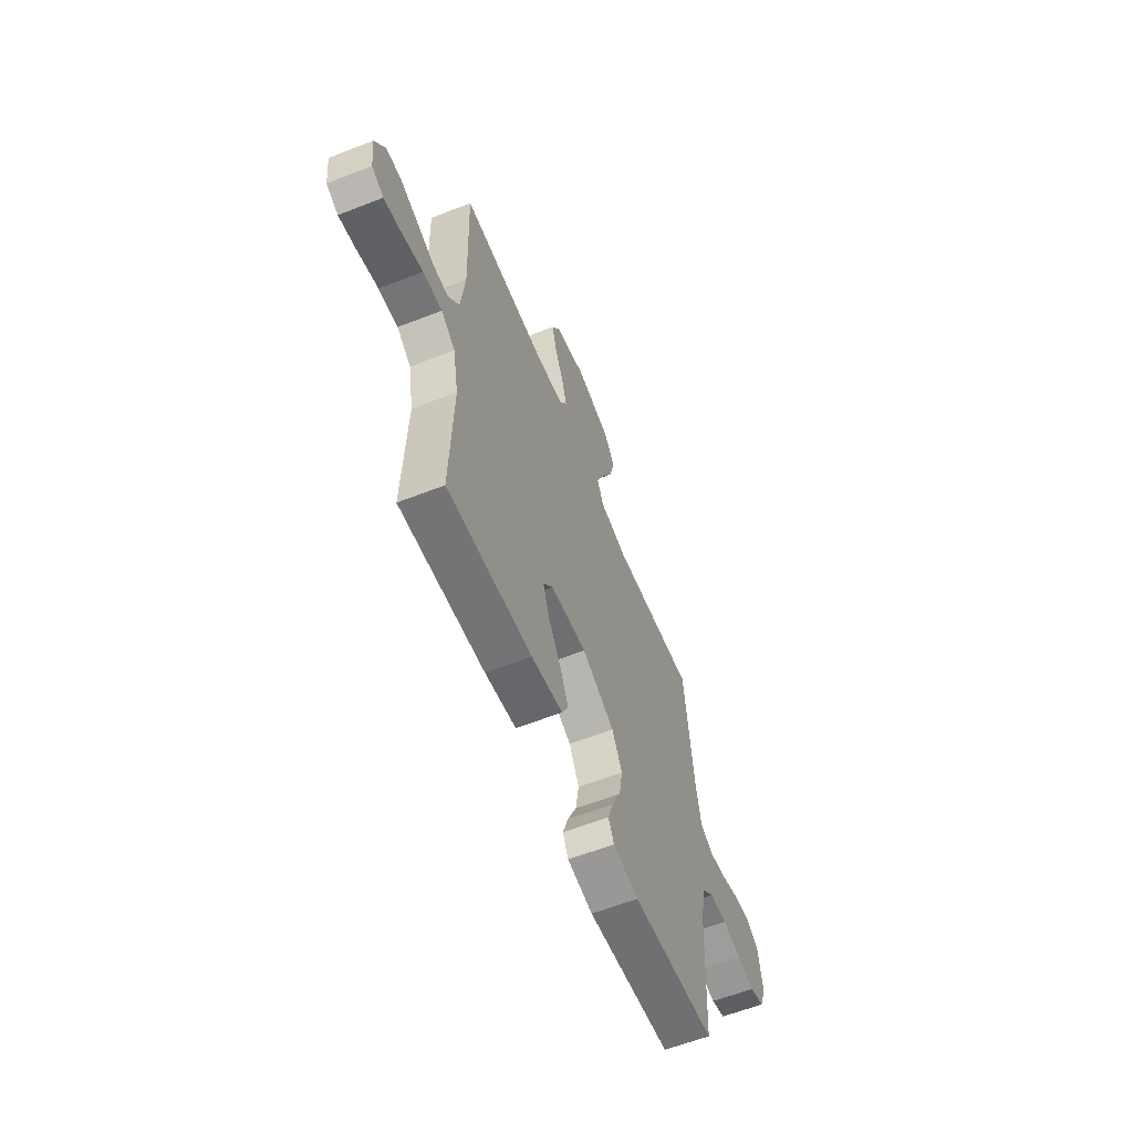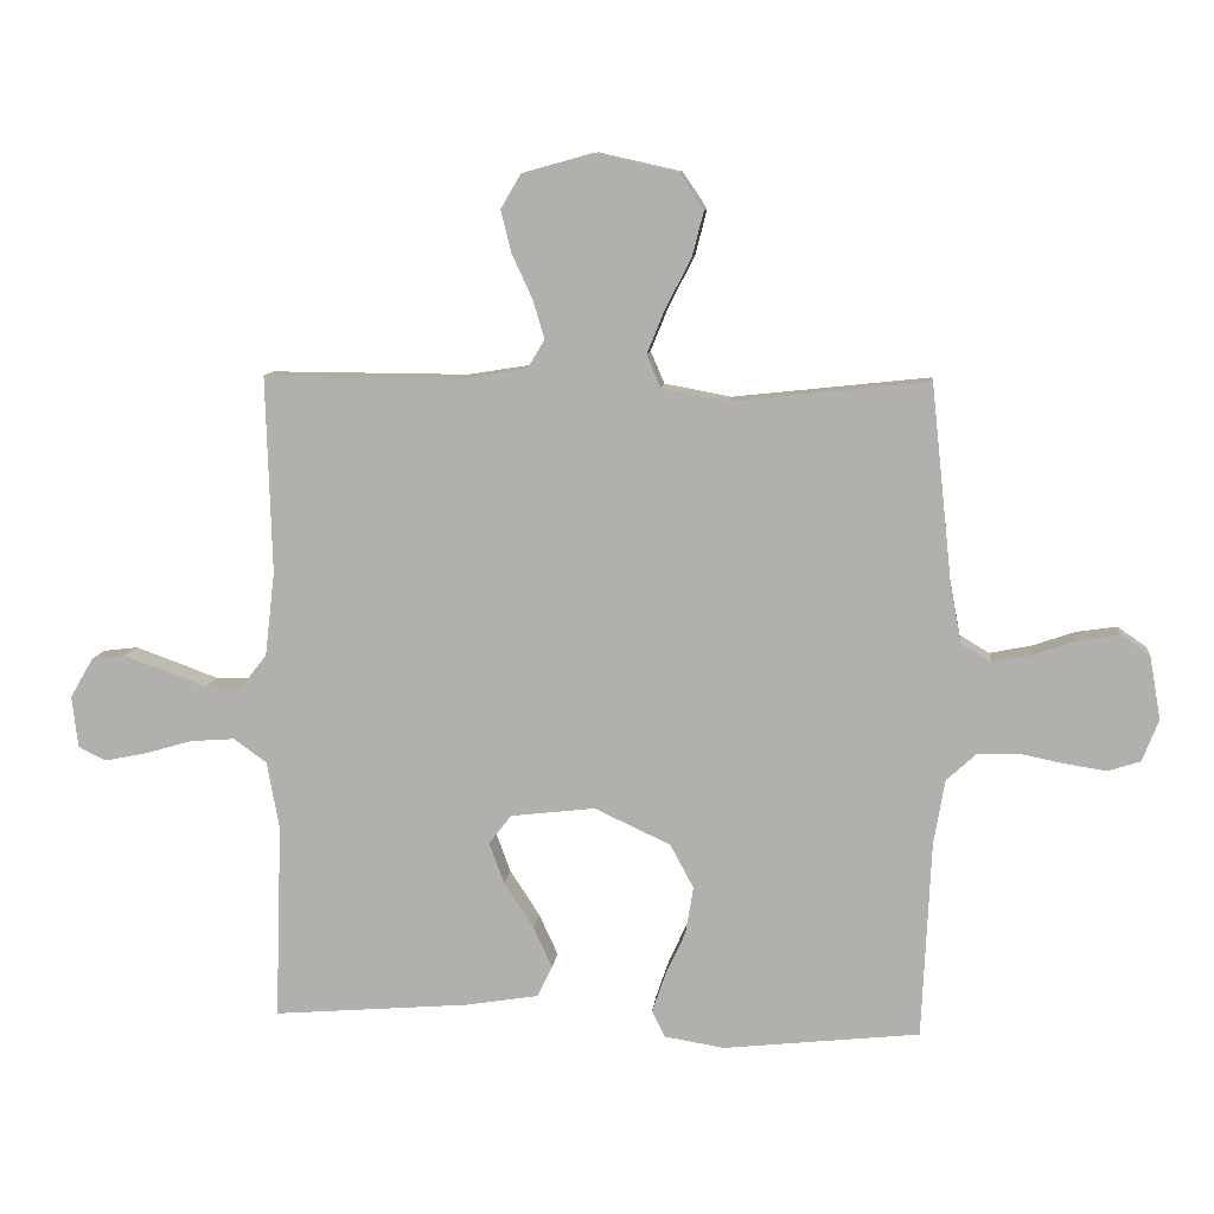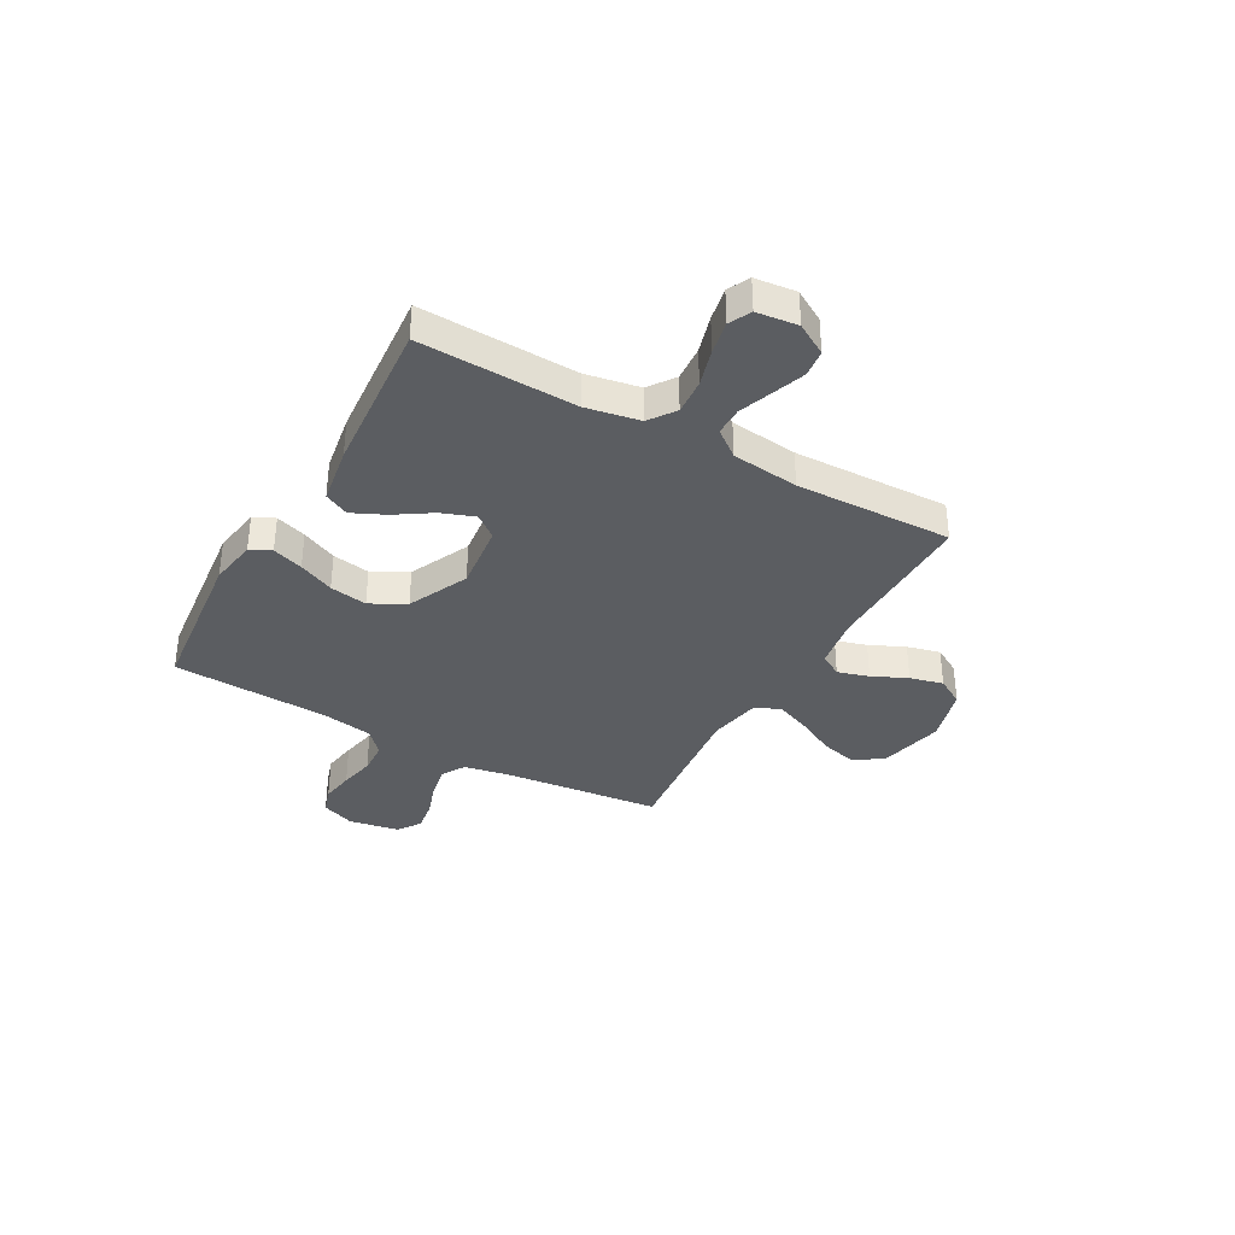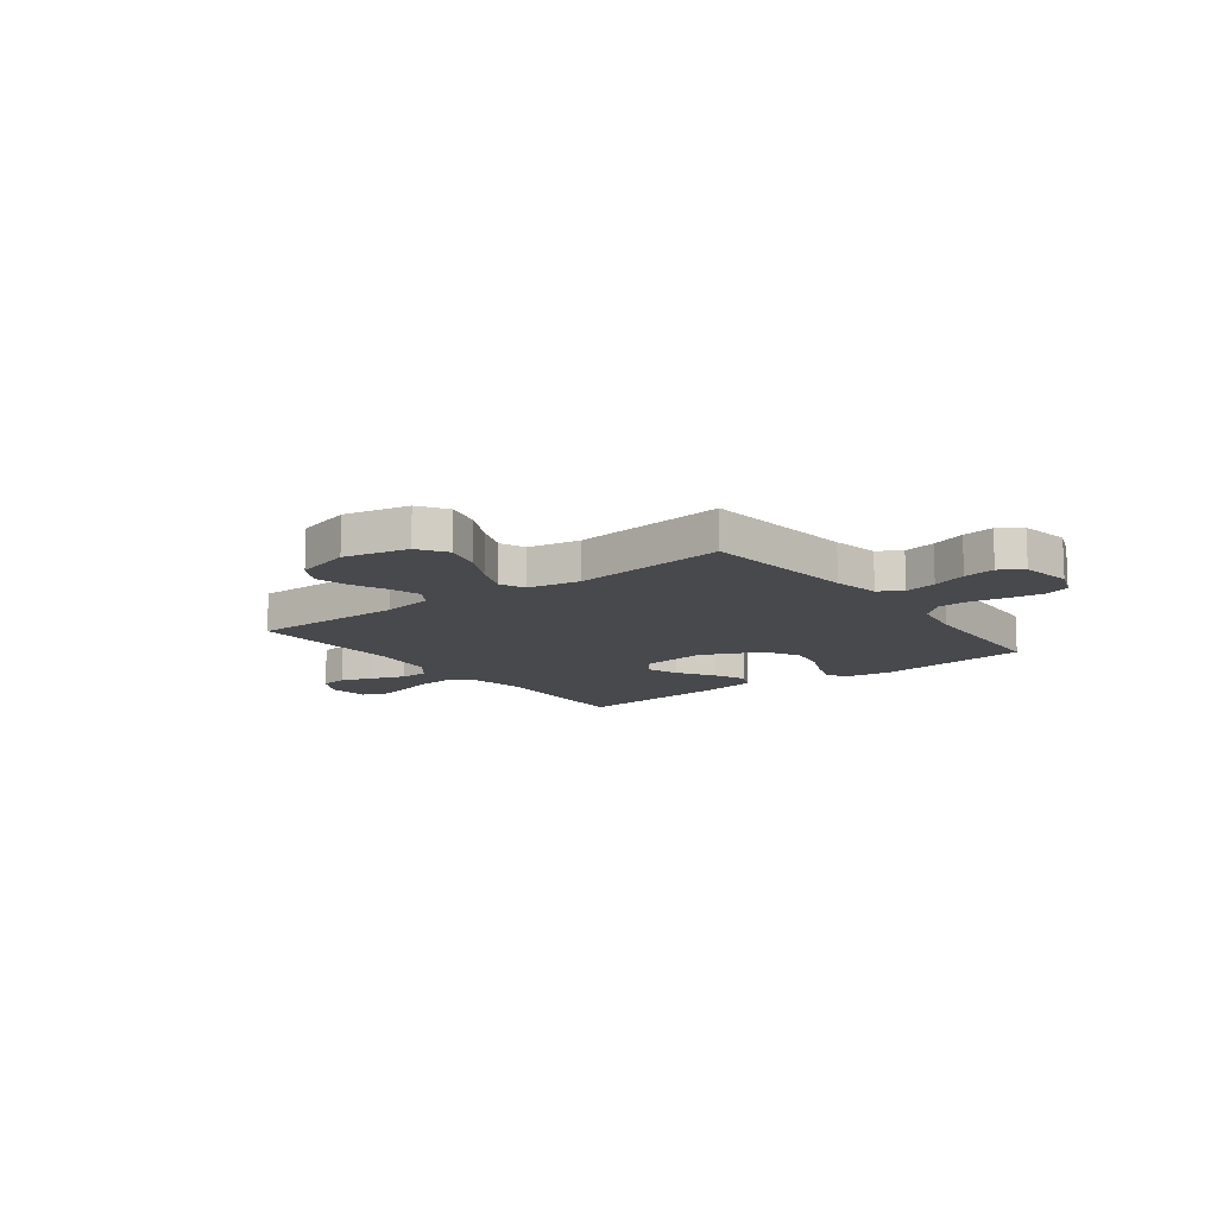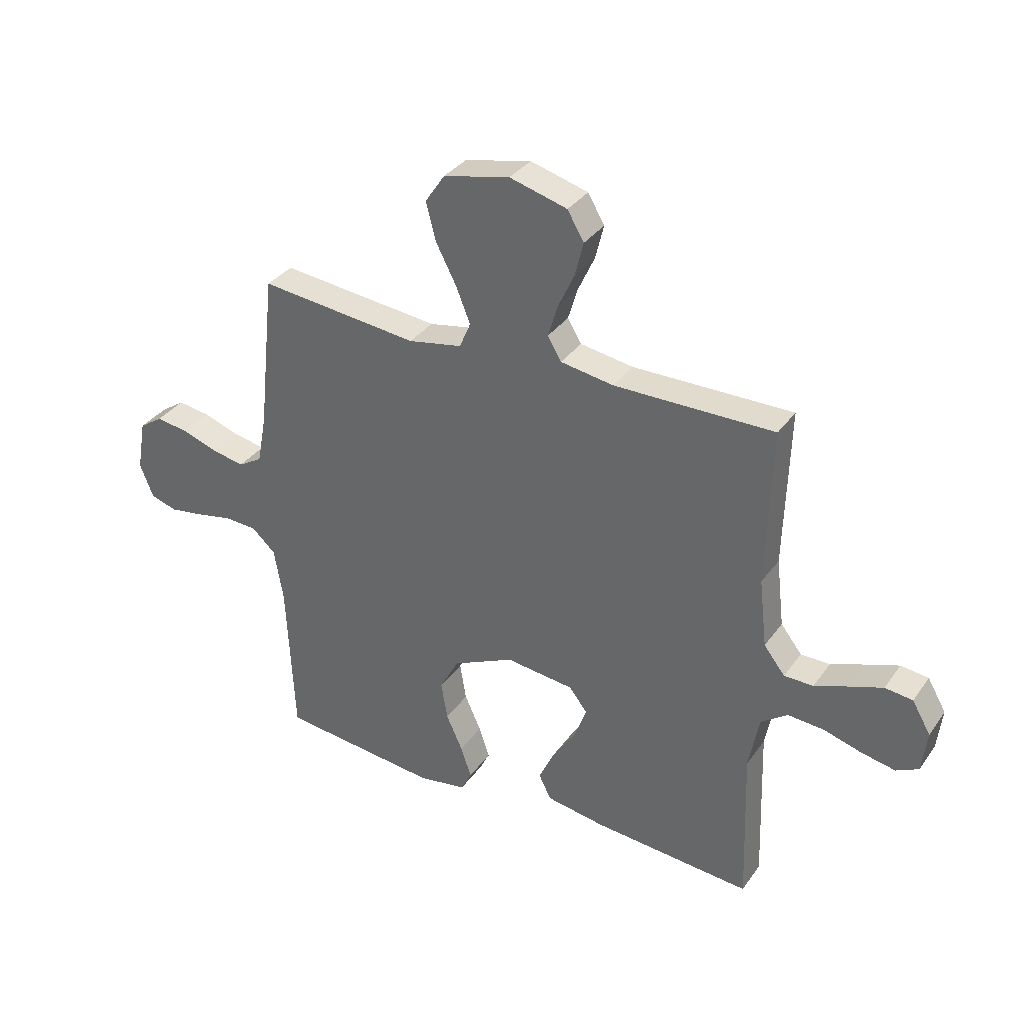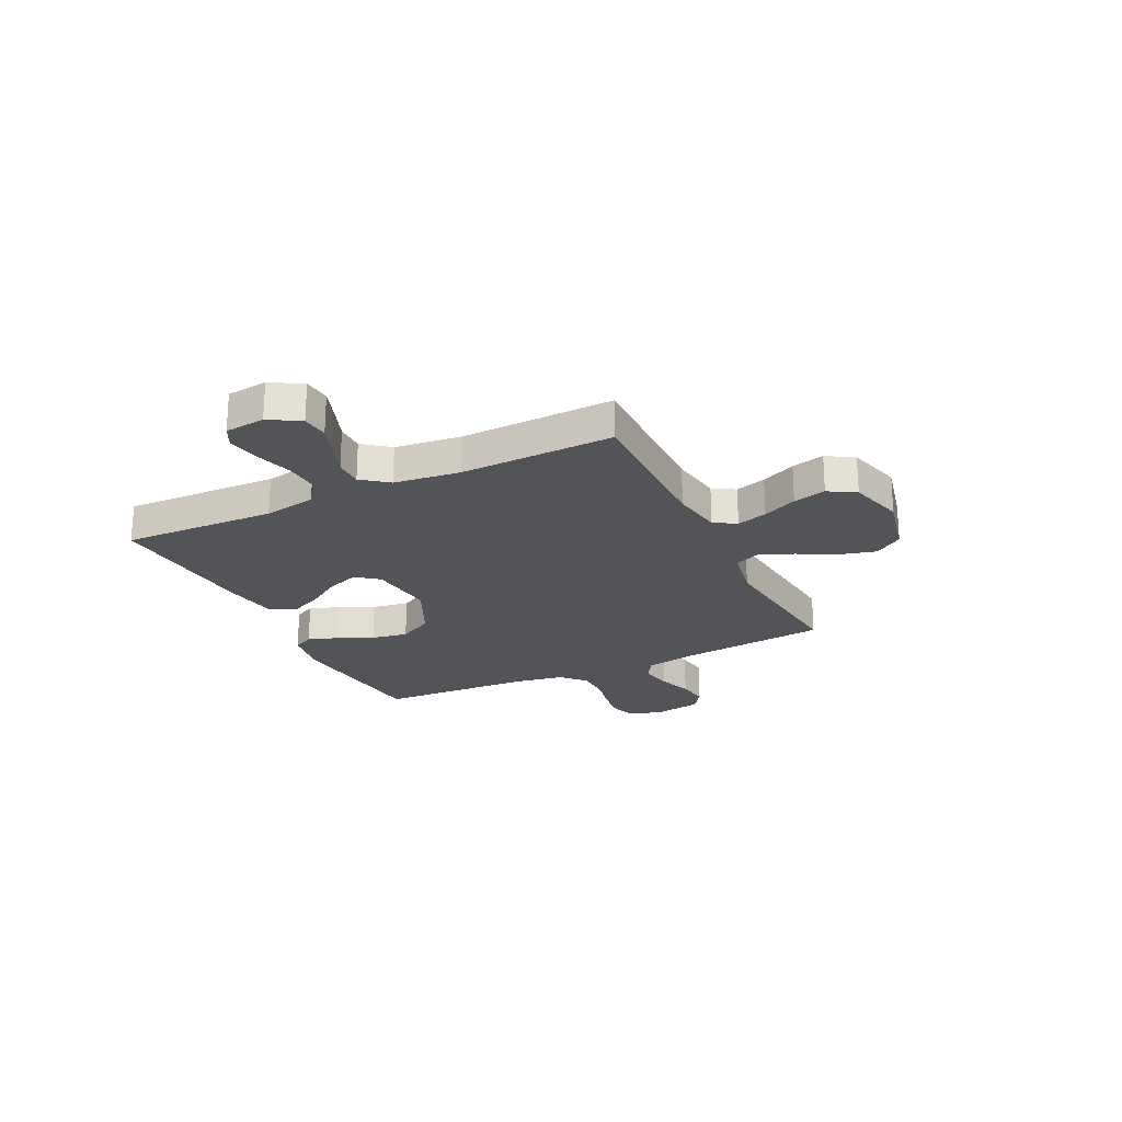
<metadata>
{"format":"obj","ext":"obj","renderer":"f3d","projection":"perspective","resolution":1024,"background":"white","views":[{"elev":-60.4,"azim":-68.2,"up":"+Z"},{"elev":9.9,"azim":5.8,"up":"+Z"},{"elev":-35.8,"azim":-119.3,"up":"+Y"},{"elev":-12.5,"azim":37.2,"up":"+Y"},{"elev":34.1,"azim":-149.9,"up":"+Z"},{"elev":-23.1,"azim":-64.2,"up":"+Y"}]}
</metadata>
<code>
v 0.5 0.07 -0.5
v 0.2 0.07 -0.532
v 0.109 0.07 -0.517
v 0.089 0.07 -0.477
v 0.109 0.07 -0.418
v 0.14 0.07 -0.35
v 0.152 0.07 -0.278
v 0.116 0.07 -0.211
v 0 0.07 -0.157
v -0.129 0.07 -0.172
v -0.163 0.07 -0.216
v -0.14 0.07 -0.279
v -0.095 0.07 -0.348
v -0.066 0.07 -0.411
v -0.089 0.07 -0.458
v -0.2 0.07 -0.476
v -0.5 0.07 -0.5
v -0.49 0.07 -0.2
v -0.509 0.07 -0.097
v -0.559 0.07 -0.061
v -0.627 0.07 -0.066
v -0.699 0.07 -0.087
v -0.763 0.07 -0.1
v -0.805 0.07 -0.079
v -0.814 0.07 0
v -0.779 0.07 0.06
v -0.727 0.07 0.066
v -0.665 0.07 0.044
v -0.601 0.07 0.02
v -0.546 0.07 0.02
v -0.506 0.07 0.071
v -0.491 0.07 0.2
v -0.5 0.07 0.5
v -0.2 0.07 0.498
v -0.1 0.07 0.514
v -0.074 0.07 0.557
v -0.092 0.07 0.617
v -0.123 0.07 0.684
v -0.139 0.07 0.748
v -0.108 0.07 0.801
v 0 0.07 0.831
v 0.125 0.07 0.803
v 0.162 0.07 0.748
v 0.144 0.07 0.678
v 0.105 0.07 0.603
v 0.078 0.07 0.536
v 0.099 0.07 0.487
v 0.2 0.07 0.468
v 0.5 0.07 0.5
v 0.532 0.07 0.2
v 0.549 0.07 0.11
v 0.594 0.07 0.083
v 0.656 0.07 0.095
v 0.723 0.07 0.118
v 0.784 0.07 0.127
v 0.828 0.07 0.097
v 0.845 0.07 0
v 0.82 0.07 -0.064
v 0.77 0.07 -0.08
v 0.706 0.07 -0.07
v 0.638 0.07 -0.056
v 0.576 0.07 -0.059
v 0.531 0.07 -0.1
v 0.514 0.07 -0.2
v 0.5 0 -0.5
v 0.2 0 -0.532
v 0.109 0 -0.517
v 0.089 0 -0.477
v 0.109 0 -0.418
v 0.14 0 -0.35
v 0.152 0 -0.278
v 0.116 0 -0.211
v 0 0 -0.157
v -0.129 0 -0.172
v -0.163 0 -0.216
v -0.14 0 -0.279
v -0.095 0 -0.348
v -0.066 0 -0.411
v -0.089 0 -0.458
v -0.2 0 -0.476
v -0.5 0 -0.5
v -0.49 0 -0.2
v -0.509 0 -0.097
v -0.559 0 -0.061
v -0.627 0 -0.066
v -0.699 0 -0.087
v -0.763 0 -0.1
v -0.805 0 -0.079
v -0.814 0 0
v -0.779 0 0.06
v -0.727 0 0.066
v -0.665 0 0.044
v -0.601 0 0.02
v -0.546 0 0.02
v -0.506 0 0.071
v -0.491 0 0.2
v -0.5 0 0.5
v -0.2 0 0.498
v -0.1 0 0.514
v -0.074 0 0.557
v -0.092 0 0.617
v -0.123 0 0.684
v -0.139 0 0.748
v -0.108 0 0.801
v 0 0 0.831
v 0.125 0 0.803
v 0.162 0 0.748
v 0.144 0 0.678
v 0.105 0 0.603
v 0.078 0 0.536
v 0.099 0 0.487
v 0.2 0 0.468
v 0.5 0 0.5
v 0.532 0 0.2
v 0.549 0 0.11
v 0.594 0 0.083
v 0.656 0 0.095
v 0.723 0 0.118
v 0.784 0 0.127
v 0.828 0 0.097
v 0.845 0 0
v 0.82 0 -0.064
v 0.77 0 -0.08
v 0.706 0 -0.07
v 0.638 0 -0.056
v 0.576 0 -0.059
v 0.531 0 -0.1
v 0.514 0 -0.2
f 59 60 61
f 58 59 61
f 57 58 61
f 56 57 61
f 55 56 61
f 54 55 61
f 53 54 61
f 52 53 61 62
f 51 52 62 63
f 48 49 50
f 51 63 64
f 50 51 64
f 48 50 64
f 47 48 64
f 43 44 45
f 42 43 45
f 41 42 45
f 40 41 45
f 39 40 45
f 38 39 45
f 37 38 45
f 36 37 45 46
f 35 36 46 47
f 32 33 34
f 35 47 64
f 34 35 64
f 32 34 64
f 31 32 64
f 27 28 29
f 26 27 29
f 25 26 29
f 24 25 29
f 23 24 29
f 22 23 29
f 21 22 29
f 20 21 29 30
f 30 31 64
f 20 30 64
f 19 20 64
f 16 17 18
f 15 16 18
f 14 15 18
f 13 14 18
f 12 13 18
f 11 12 18 19
f 4 5 6
f 3 4 6
f 2 3 6
f 1 2 6
f 64 1 6
f 64 6 7
f 10 11 19
f 9 10 19
f 9 19 64
f 8 9 64
f 7 8 64
f 125 124 123
f 125 123 122
f 125 122 121
f 125 121 120
f 125 120 119
f 125 119 118
f 125 118 117
f 126 125 117 116
f 127 126 116 115
f 114 113 112
f 128 127 115
f 128 115 114
f 128 114 112
f 128 112 111
f 109 108 107
f 109 107 106
f 109 106 105
f 109 105 104
f 109 104 103
f 109 103 102
f 109 102 101
f 110 109 101 100
f 111 110 100 99
f 98 97 96
f 128 111 99
f 128 99 98
f 128 98 96
f 128 96 95
f 93 92 91
f 93 91 90
f 93 90 89
f 93 89 88
f 93 88 87
f 93 87 86
f 93 86 85
f 94 93 85 84
f 128 95 94
f 128 94 84
f 128 84 83
f 82 81 80
f 82 80 79
f 82 79 78
f 82 78 77
f 82 77 76
f 83 82 76 75
f 70 69 68
f 70 68 67
f 70 67 66
f 70 66 65
f 70 65 128
f 71 70 128
f 83 75 74
f 83 74 73
f 128 83 73
f 128 73 72
f 128 72 71
f 1 65 66 2
f 2 66 67 3
f 3 67 68 4
f 4 68 69 5
f 5 69 70 6
f 6 70 71 7
f 7 71 72 8
f 8 72 73 9
f 9 73 74 10
f 10 74 75 11
f 11 75 76 12
f 12 76 77 13
f 13 77 78 14
f 14 78 79 15
f 15 79 80 16
f 16 80 81 17
f 17 81 82 18
f 18 82 83 19
f 19 83 84 20
f 20 84 85 21
f 21 85 86 22
f 22 86 87 23
f 23 87 88 24
f 24 88 89 25
f 25 89 90 26
f 26 90 91 27
f 27 91 92 28
f 28 92 93 29
f 29 93 94 30
f 30 94 95 31
f 31 95 96 32
f 32 96 97 33
f 33 97 98 34
f 34 98 99 35
f 35 99 100 36
f 36 100 101 37
f 37 101 102 38
f 38 102 103 39
f 39 103 104 40
f 40 104 105 41
f 41 105 106 42
f 42 106 107 43
f 43 107 108 44
f 44 108 109 45
f 45 109 110 46
f 46 110 111 47
f 47 111 112 48
f 48 112 113 49
f 49 113 114 50
f 50 114 115 51
f 51 115 116 52
f 52 116 117 53
f 53 117 118 54
f 54 118 119 55
f 55 119 120 56
f 56 120 121 57
f 57 121 122 58
f 58 122 123 59
f 59 123 124 60
f 60 124 125 61
f 61 125 126 62
f 62 126 127 63
f 63 127 128 64
f 64 128 65 1

</code>
